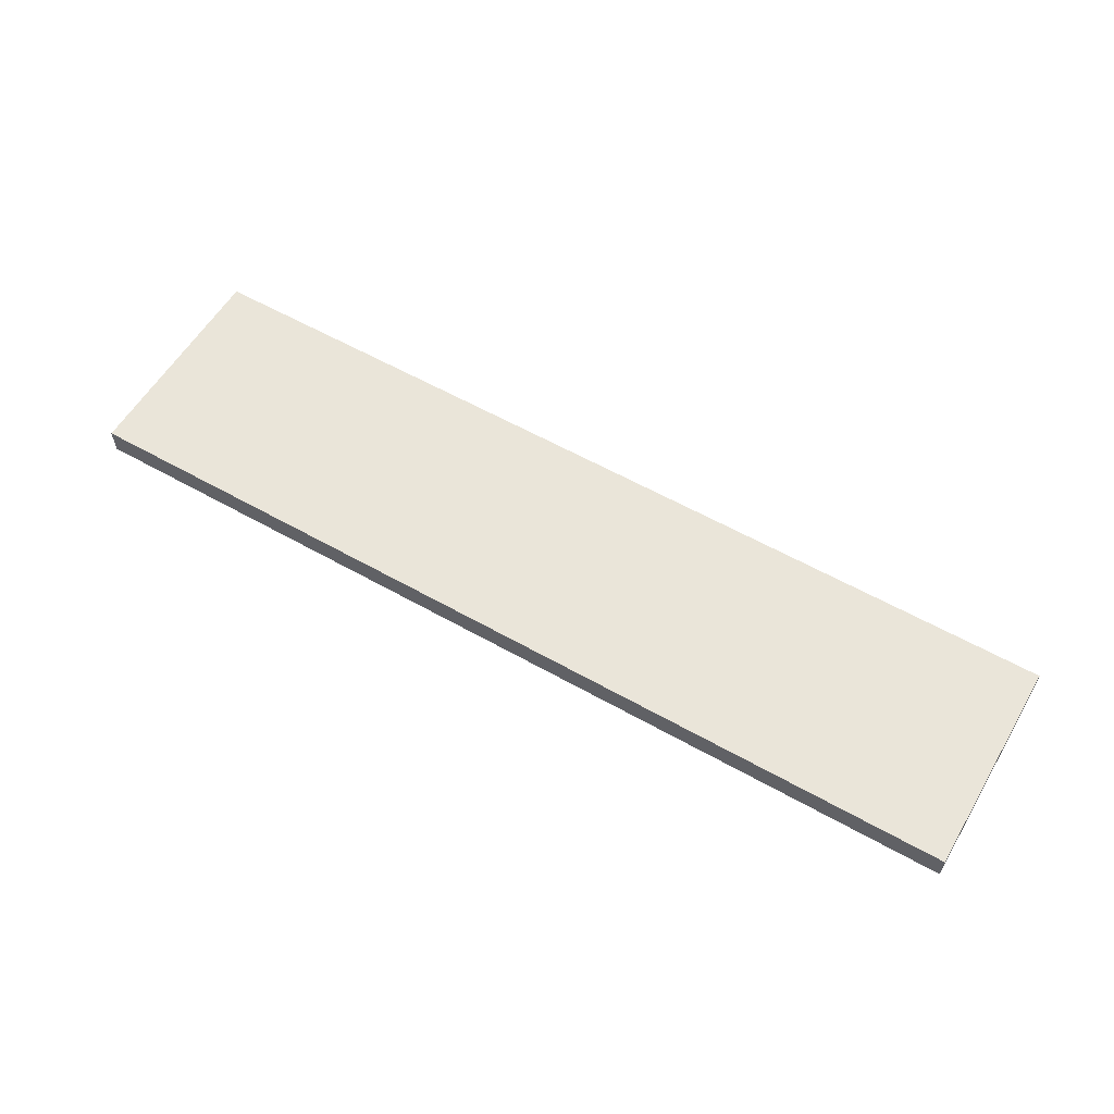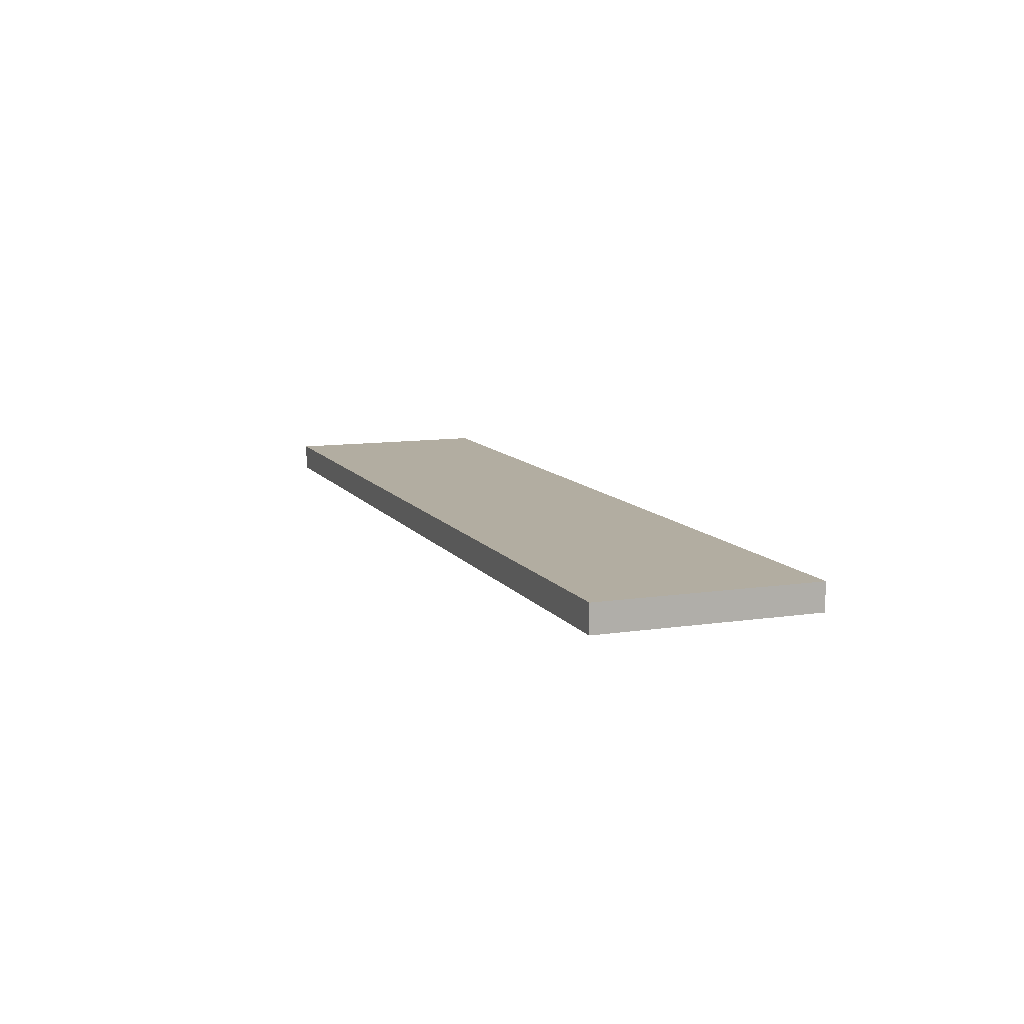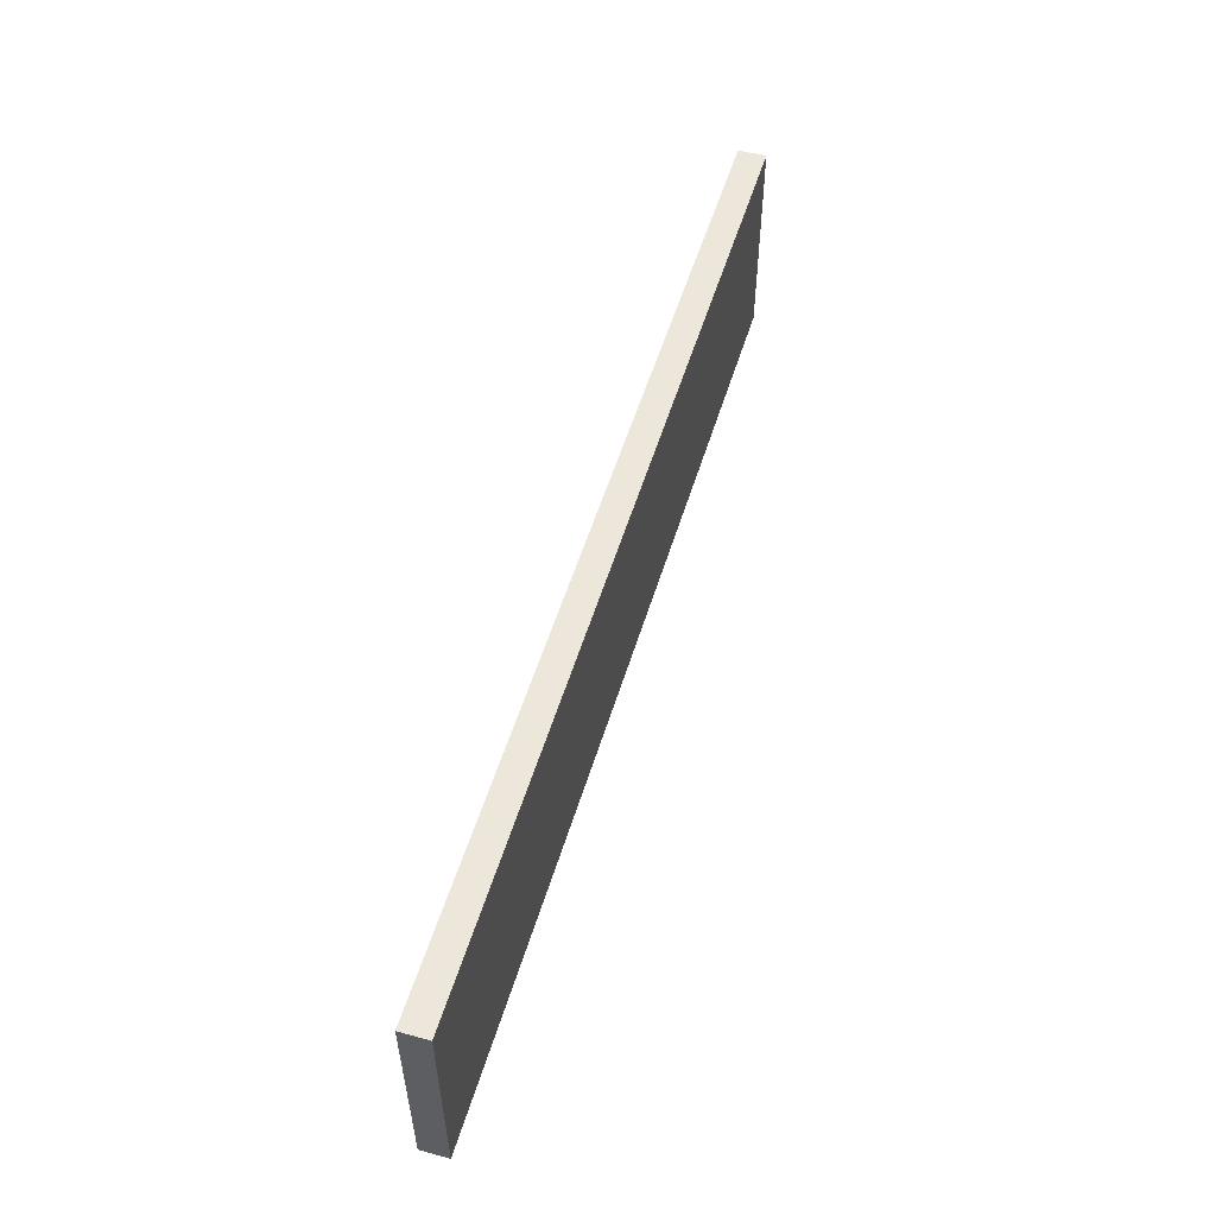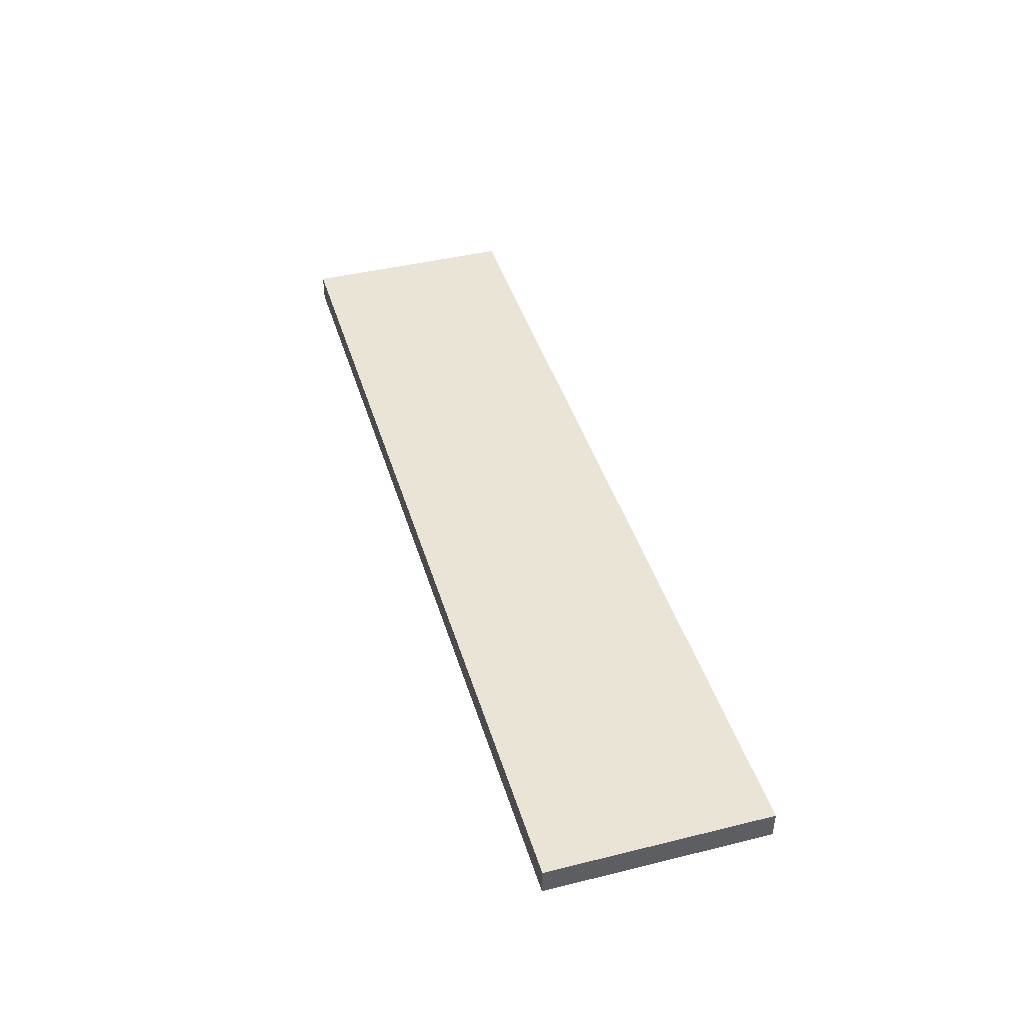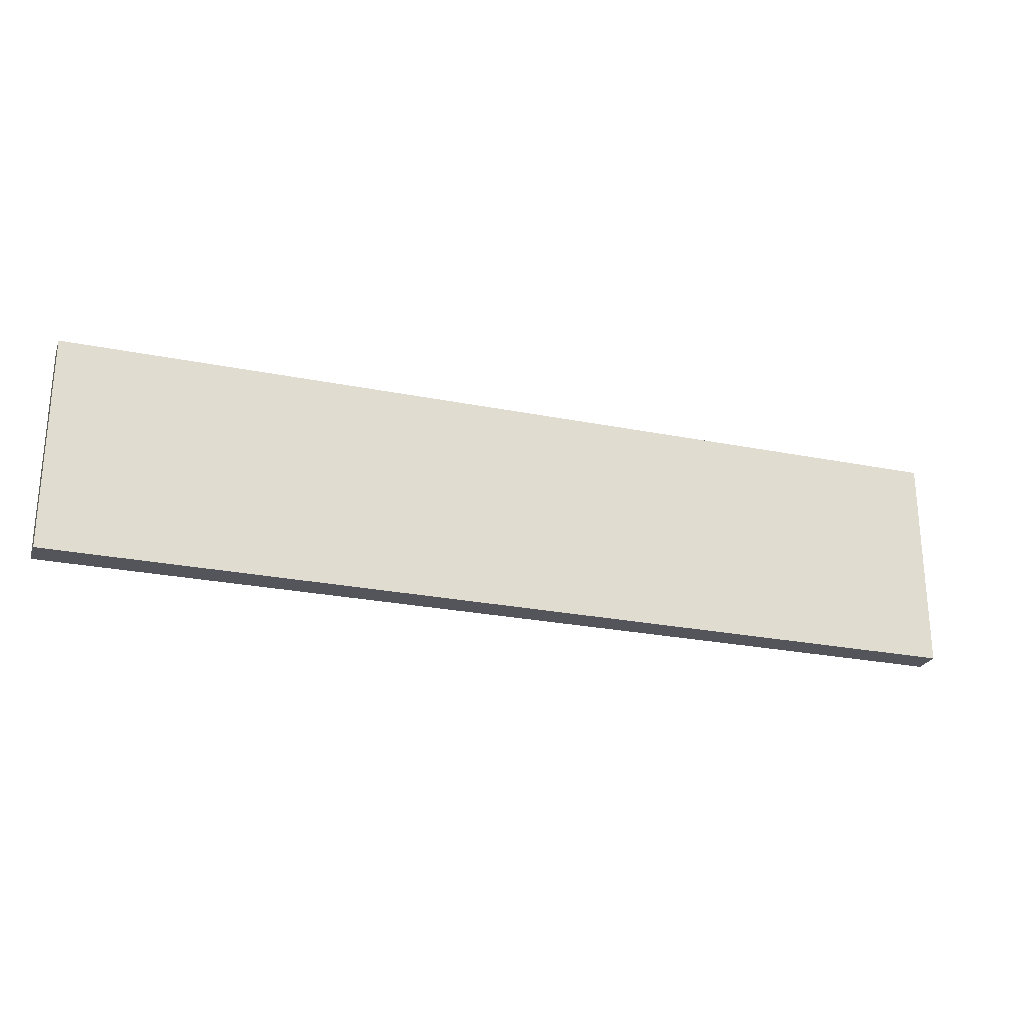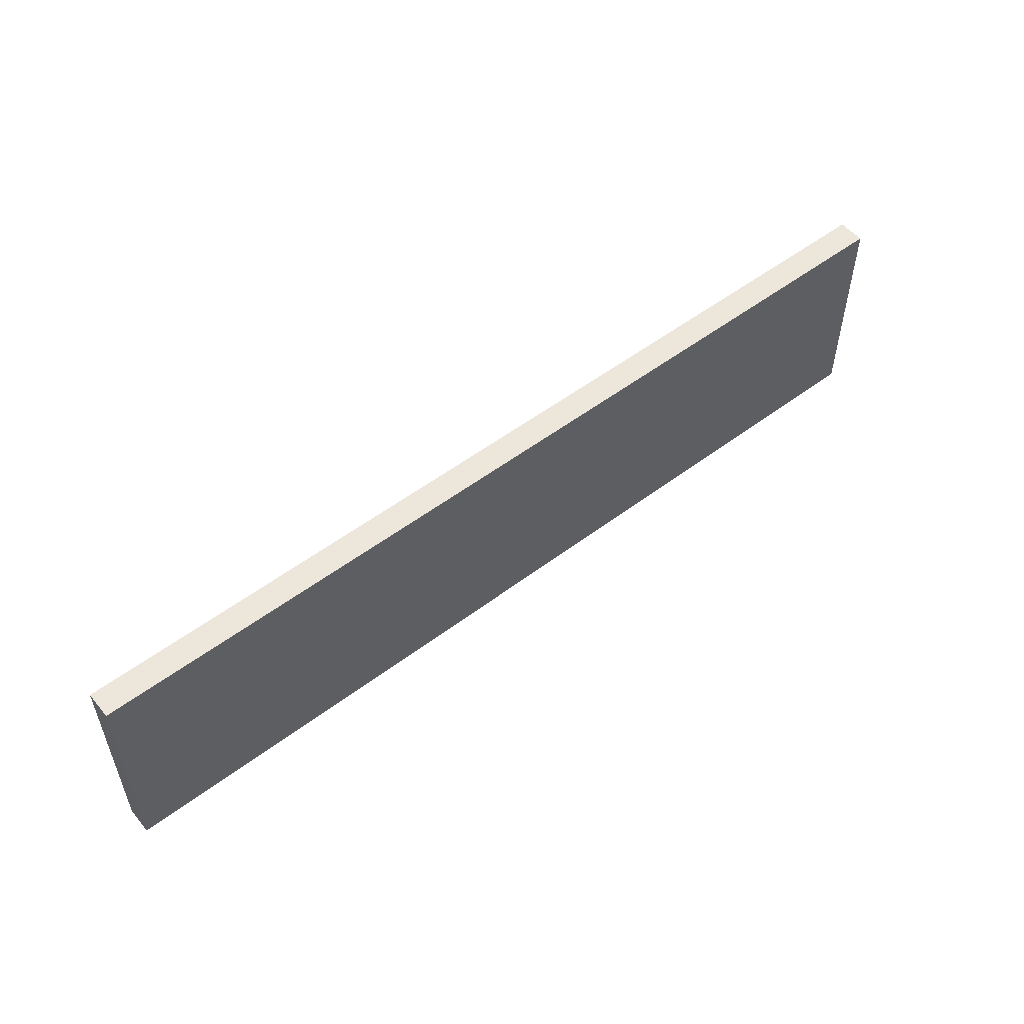
<metadata>
{"format":"obj","ext":"obj","renderer":"f3d","projection":"perspective","resolution":1024,"background":"white","views":[{"elev":58.0,"azim":30.4,"up":"+Z"},{"elev":10.5,"azim":69.2,"up":"+Z"},{"elev":54.4,"azim":-73.1,"up":"+Y"},{"elev":42.7,"azim":-106.4,"up":"+Z"},{"elev":-25.1,"azim":-18.1,"up":"+Y"},{"elev":53.3,"azim":-38.9,"up":"+Y"}]}
</metadata>
<code>
o 3006
v 2247 1855 8.89
v 2247 1855 8.89
v 2247 1855 8.89
v 2247 1855 8.9
v 2247 1855 8.9
v 2247 1855 8.9
v 2247 1855 8.89
v 2247 1855 8.89
v 2247 1855 8.89
v 2247 1855 8.9
v 2247 1855 8.89
v 2247 1855 8.9
v 2247 1855 8.9
v 2247 1855 8.9
v 2247 1855 8.9
v 2247 1855 8.9
v 2247 1855 8.89
v 2247 1855 8.9
v 2247 1855 8.89
v 2247 1855 8.9
v 2247 1855 8.9
v 2247 1855 8.89
v 2247 1855 8.9
v 2247 1855 8.9
v 2247 1855 8.89
v 2247 1855 8.89
v 2247 1855 8.9
v 2247 1855 8.89
v 2247 1855 8.89
f 1 2 3
f 1 4 5
f 6 2 7
f 8 9 7
f 10 7 11
f 12 13 14
f 14 15 16
f 17 15 18
f 19 20 21
f 22 23 20
f 24 25 26
f 27 28 29

</code>
